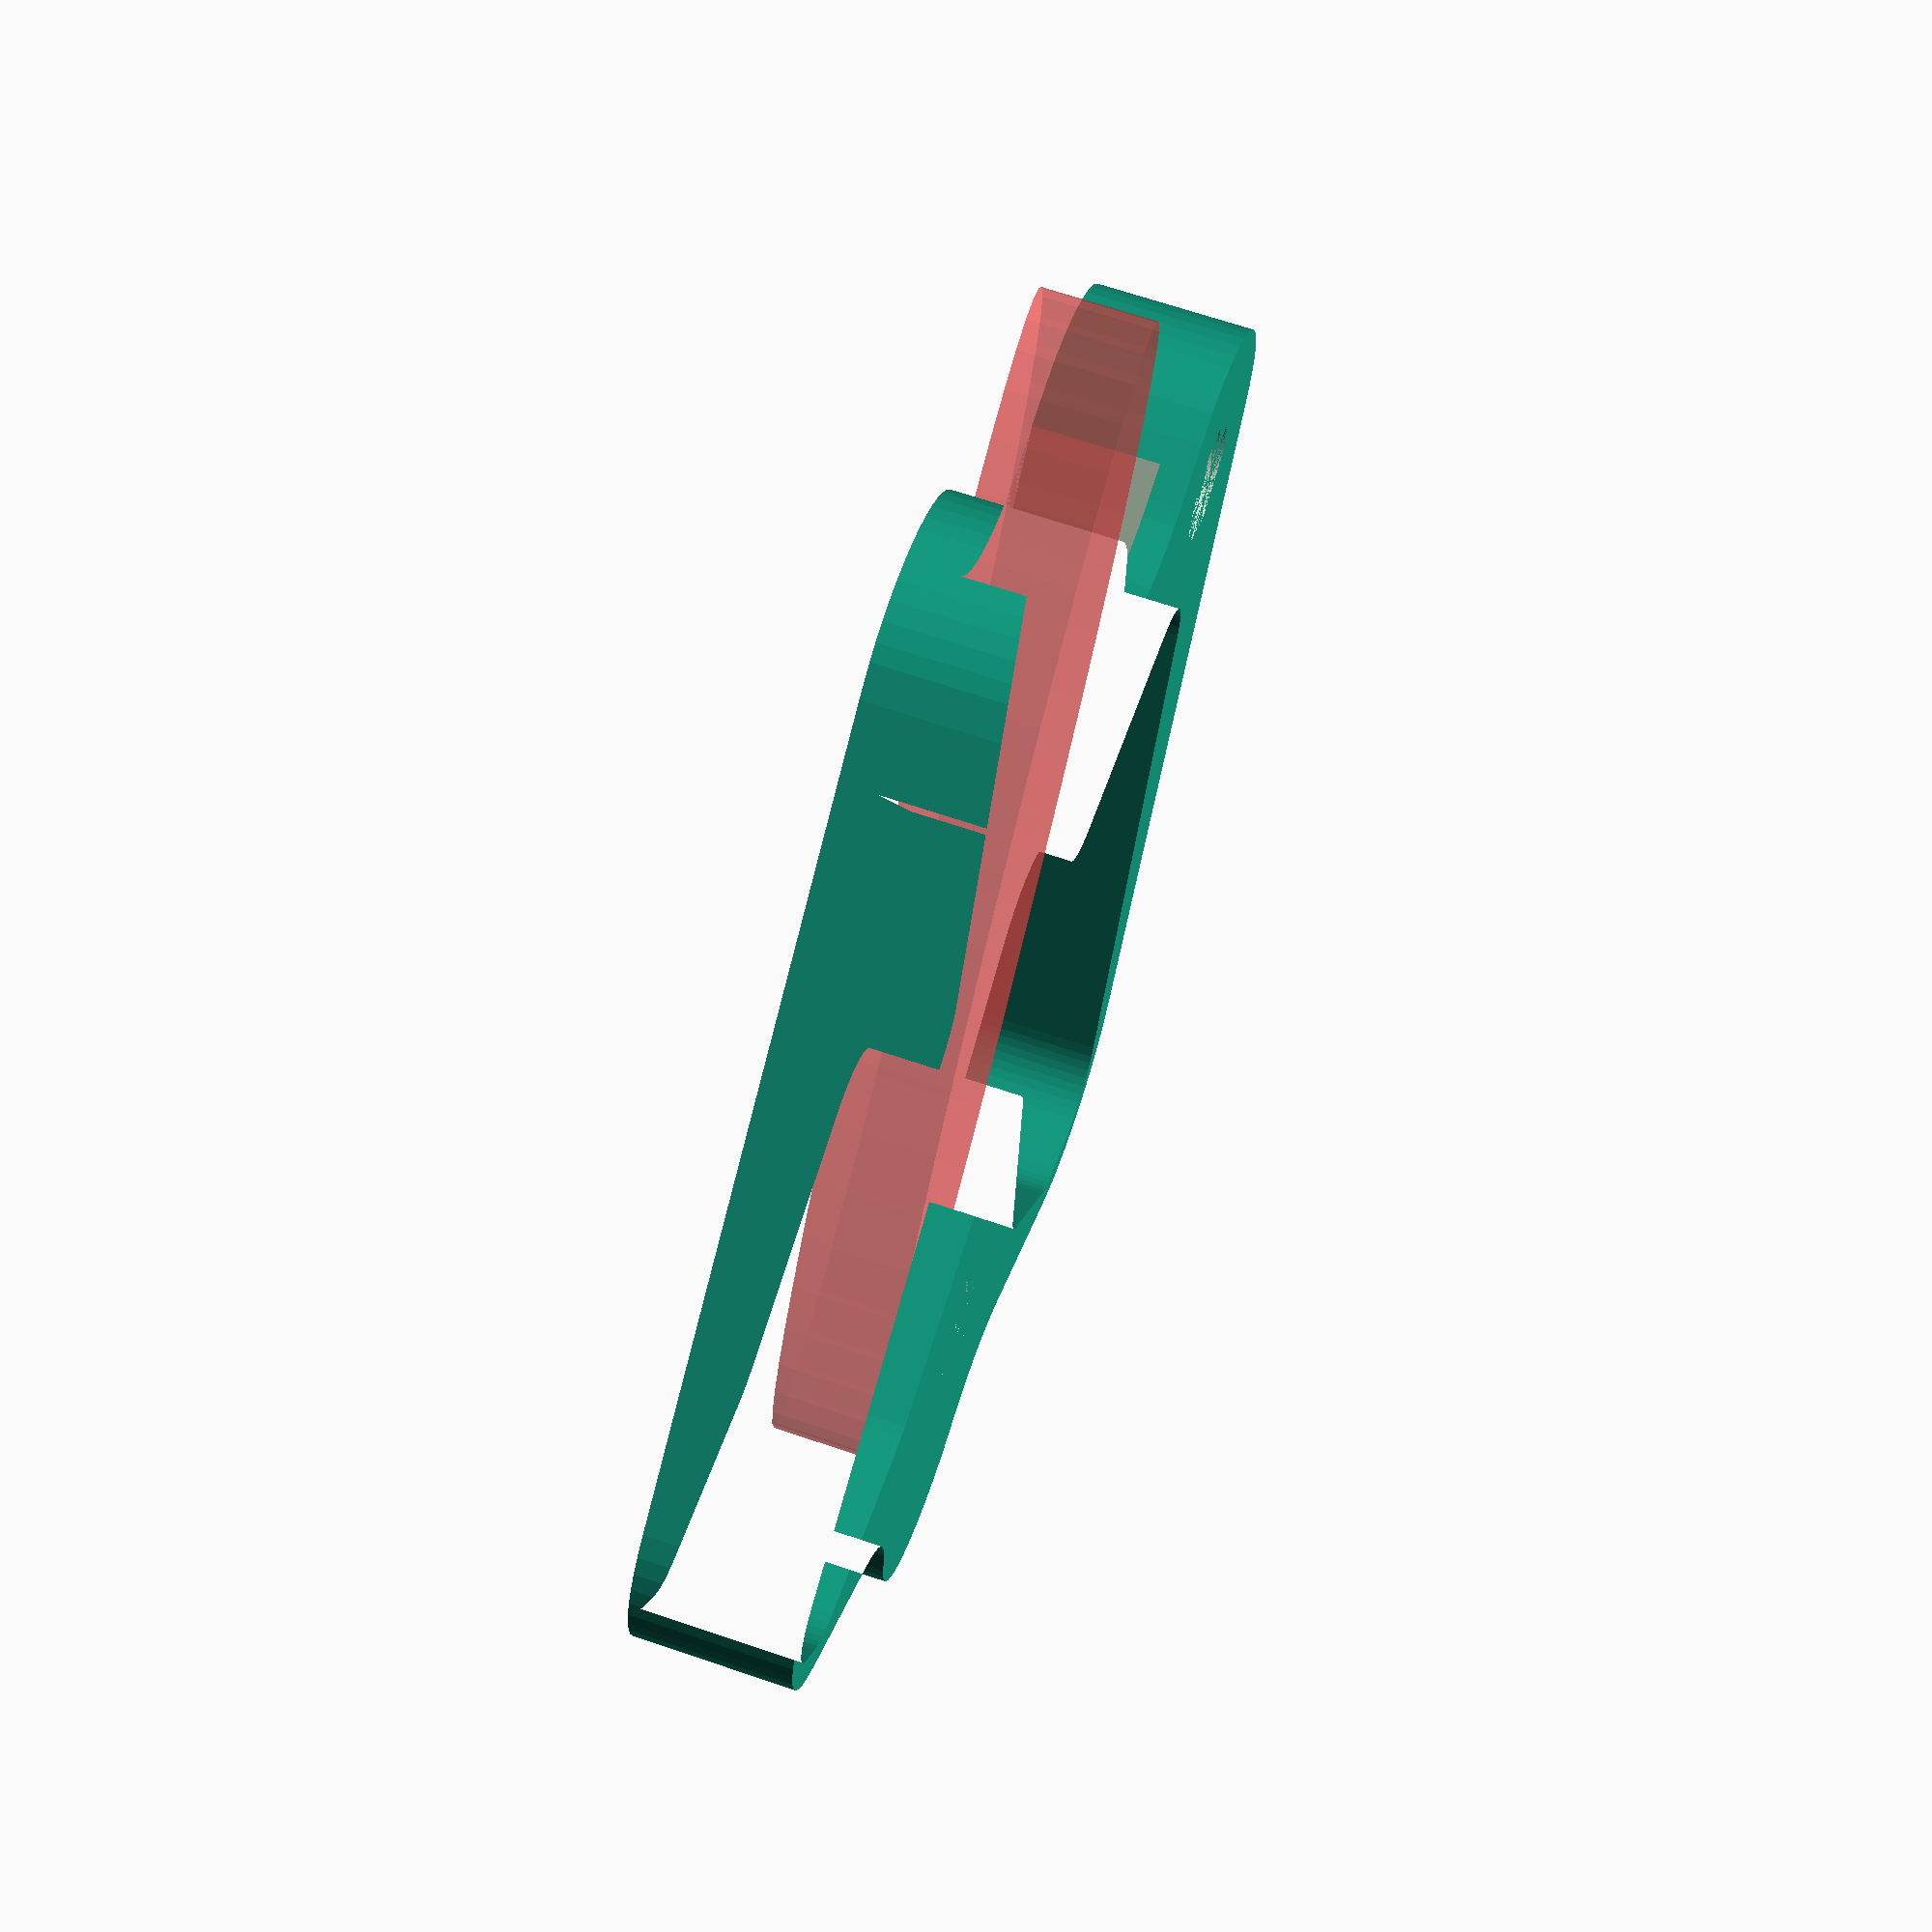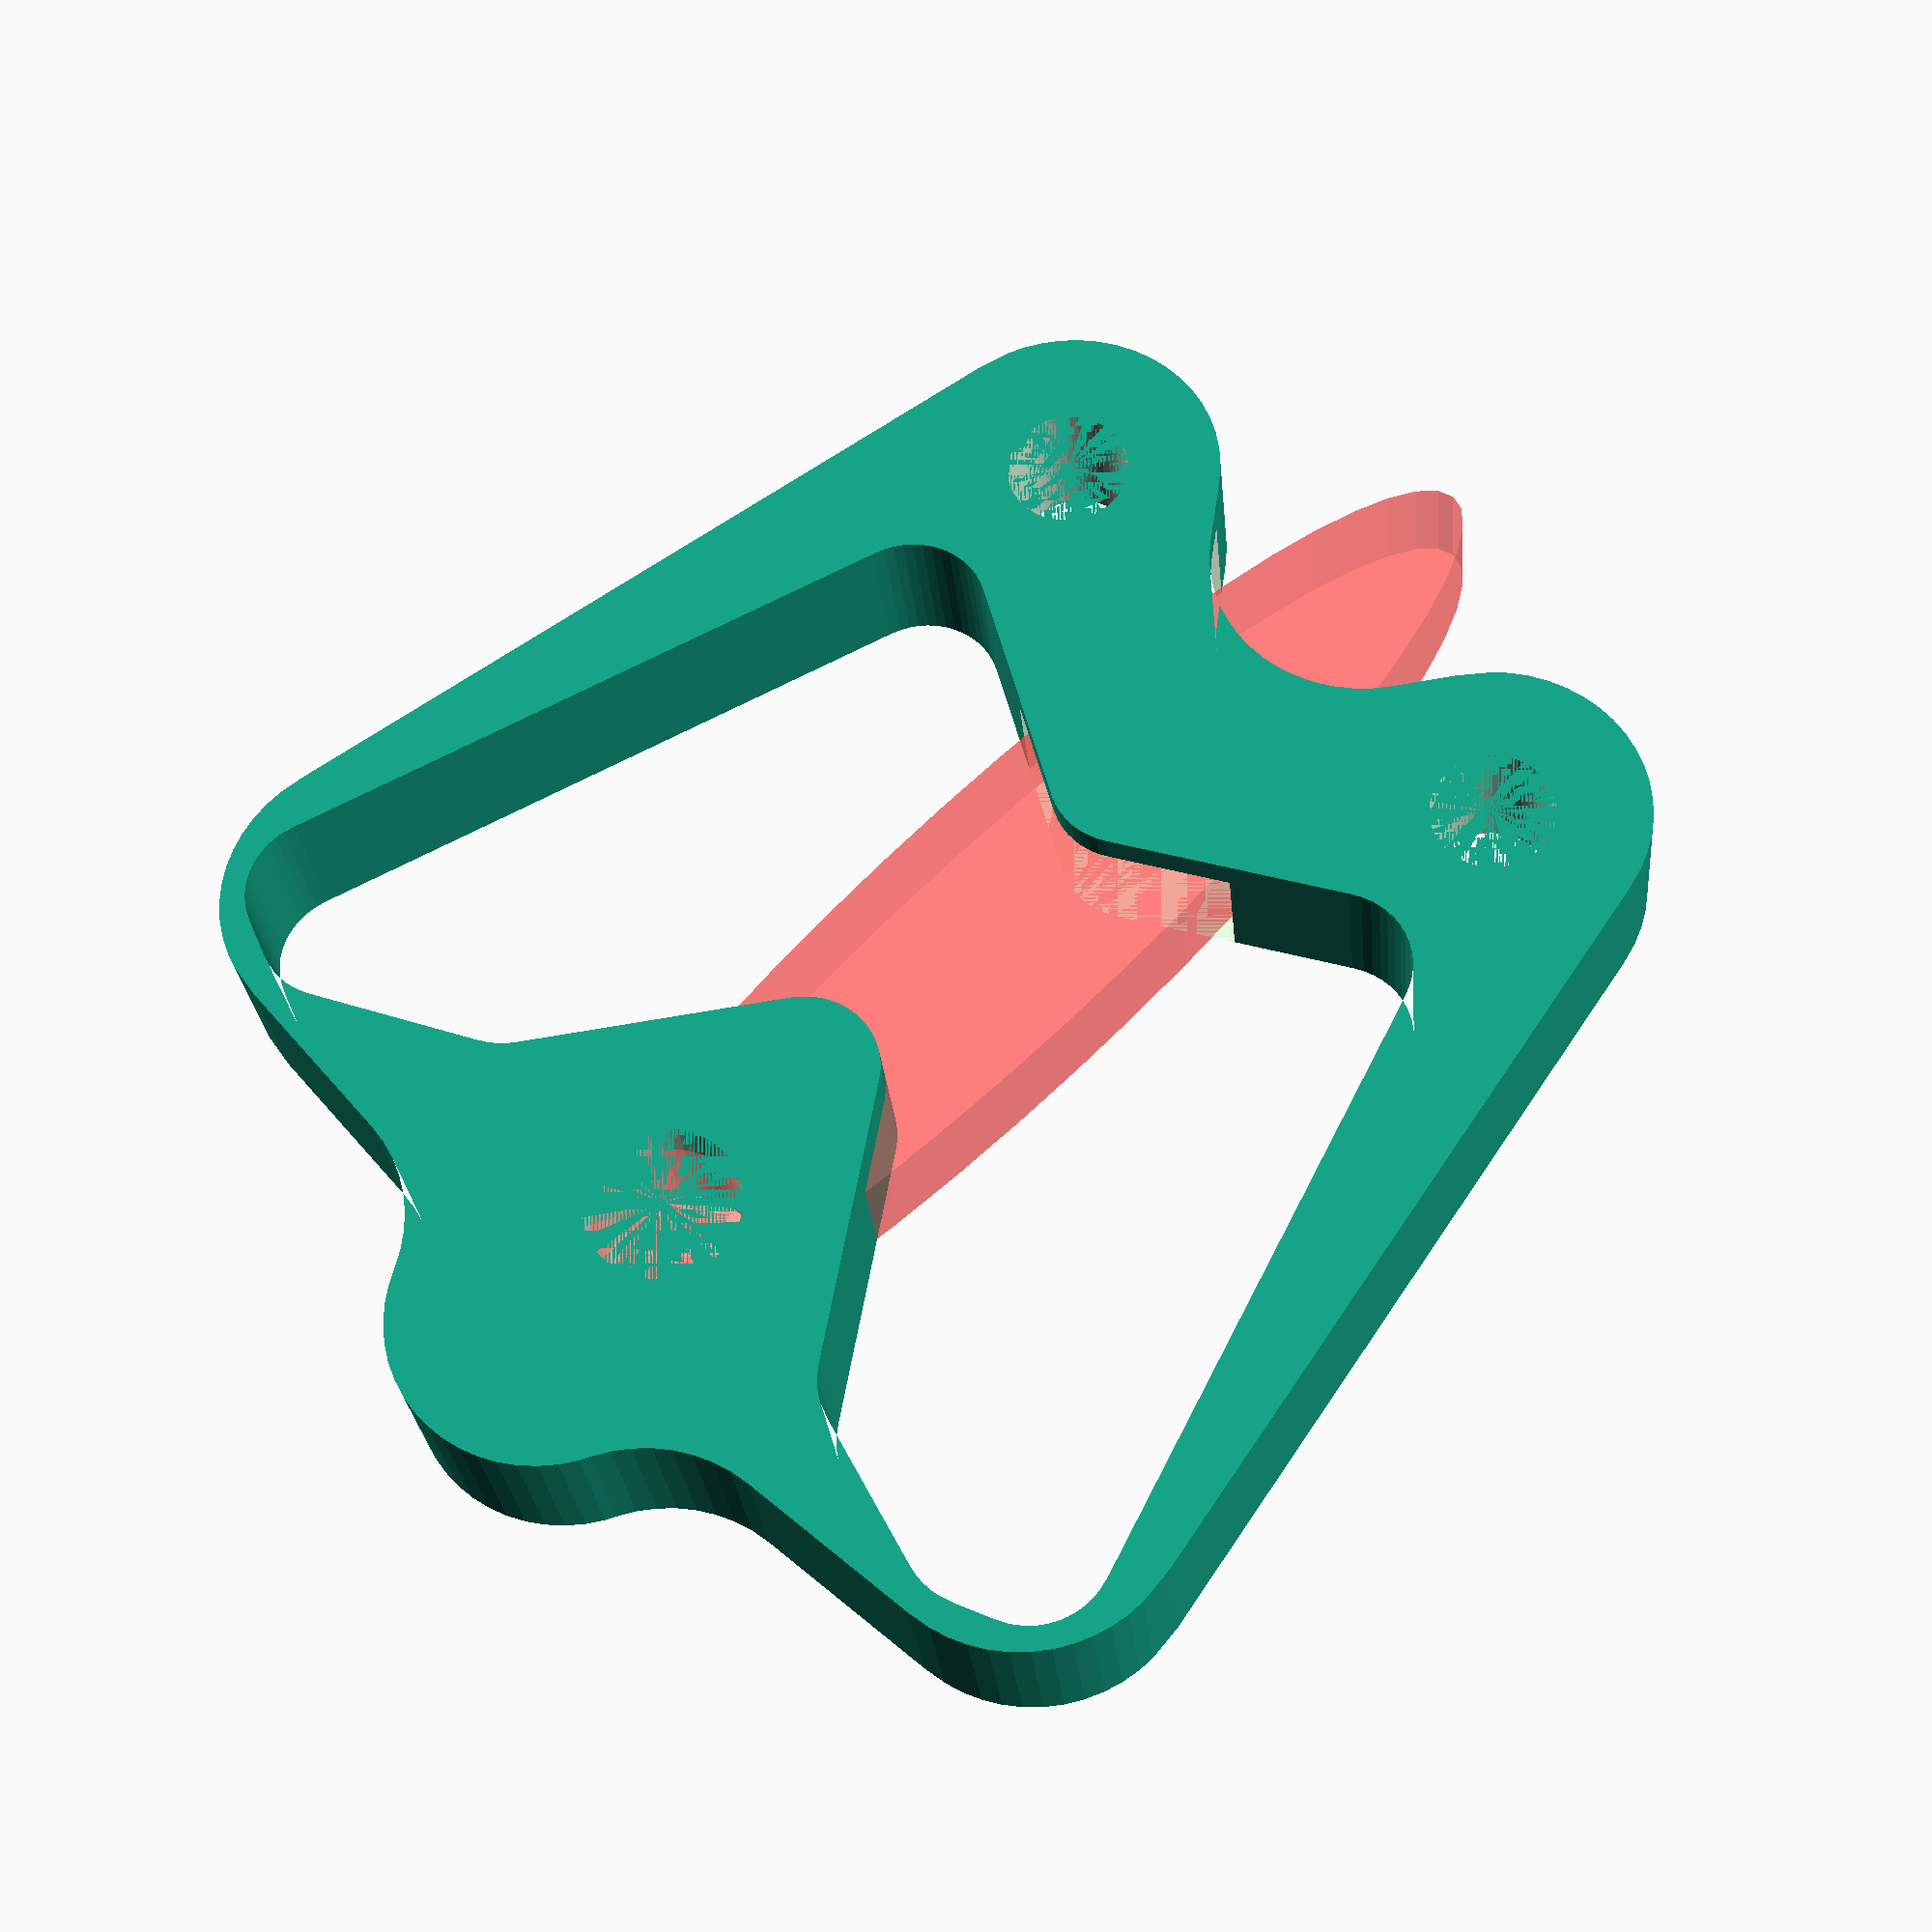
<openscad>

radius1=1.9;
radius2=2.4;
miny=-9;
maxy=9;
minx=-12;
maxx=13;

height=5;

bearingx=14;

off=minx+(maxx-minx)*2/3;
$fn=50+0;

difference() {
  union() {
    difference() {
    linear_extrude(height=height)
     difference() {
     offset(r=-2*radius2)
      offset(r=4*radius2)
        polygon(
          [
           [maxx,miny-5],
           [bearingx,-1],
           [bearingx/3*4,0],
           [bearingx,1],
           [maxx,maxy+5],
           [minx,maxy],
           [.1,0],
           [minx,miny],
          ]
          );
    
      offset(r=-radius2)
       offset(r=2*radius2)
        polygon([
                [bearingx,miny-6.3],
                [bearingx+.5,miny-5],
                [bearingx-2,miny],
                [0,0],
                [bearingx-1,maxy],
                [bearingx+.5,maxy+5],
                [bearingx,maxy+6.3],
                [-5,9],
                [0,0],
                [-5,-9],
                ]);
    
     }
    translate([-15,0,(height-1)/2])
      cube([30,9,height-1], center=true);
    }
    #scale([5,1,1])
      cylinder(r=4, h=height-1.5);
  }
  translate([minx,maxy,0])
   cylinder(r=radius1, h=height);
  translate([minx,miny,0])
   cylinder(r=radius1, h=height);

  translate([bearingx,0,0])
   cylinder(r=radius2, h=height);
}


</openscad>
<views>
elev=292.5 azim=129.3 roll=288.8 proj=p view=solid
elev=206.4 azim=315.3 roll=175.0 proj=p view=solid
</views>
